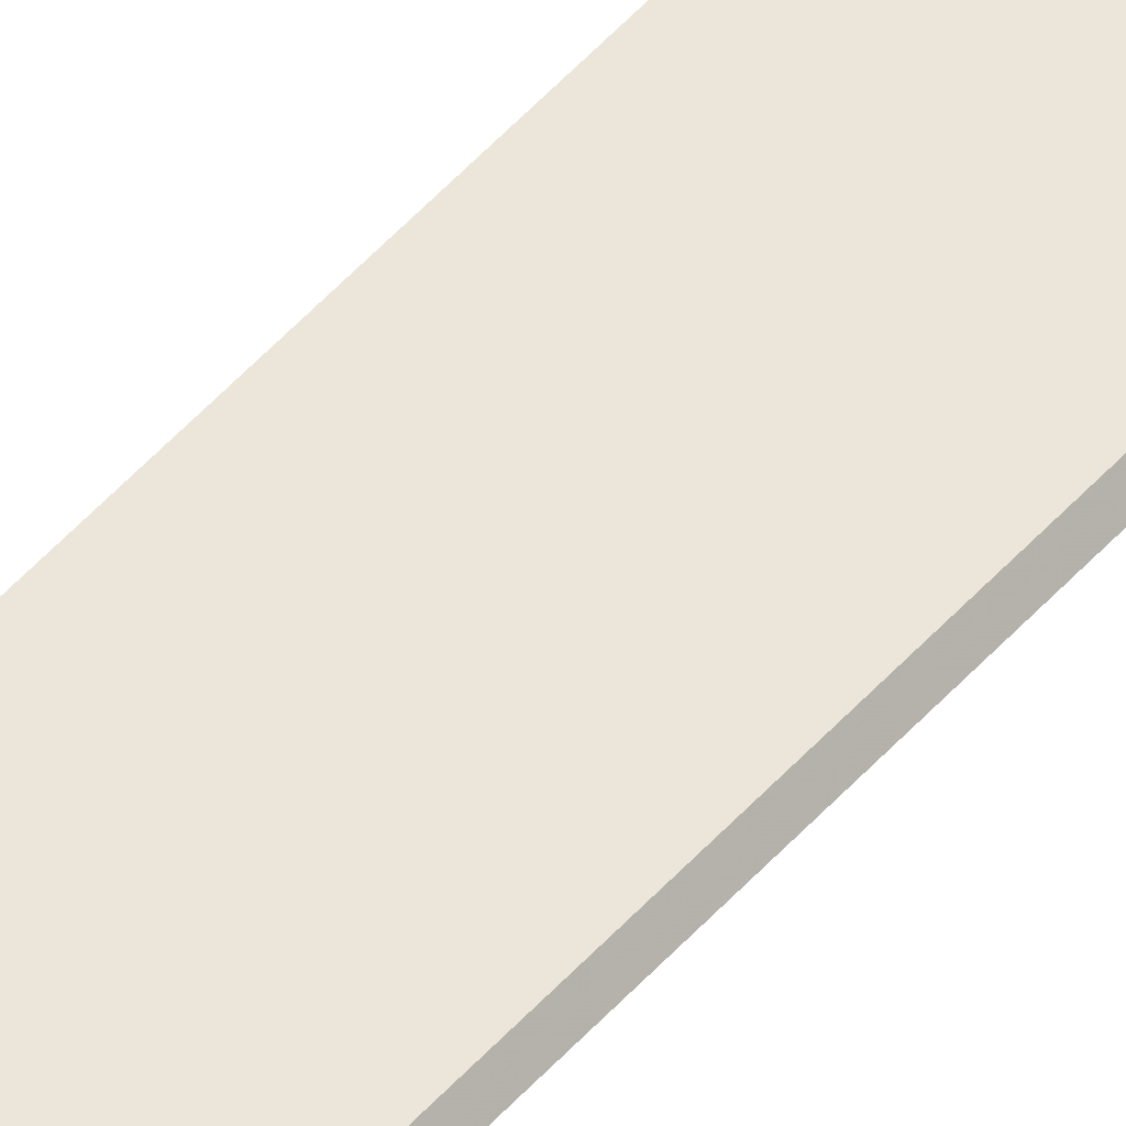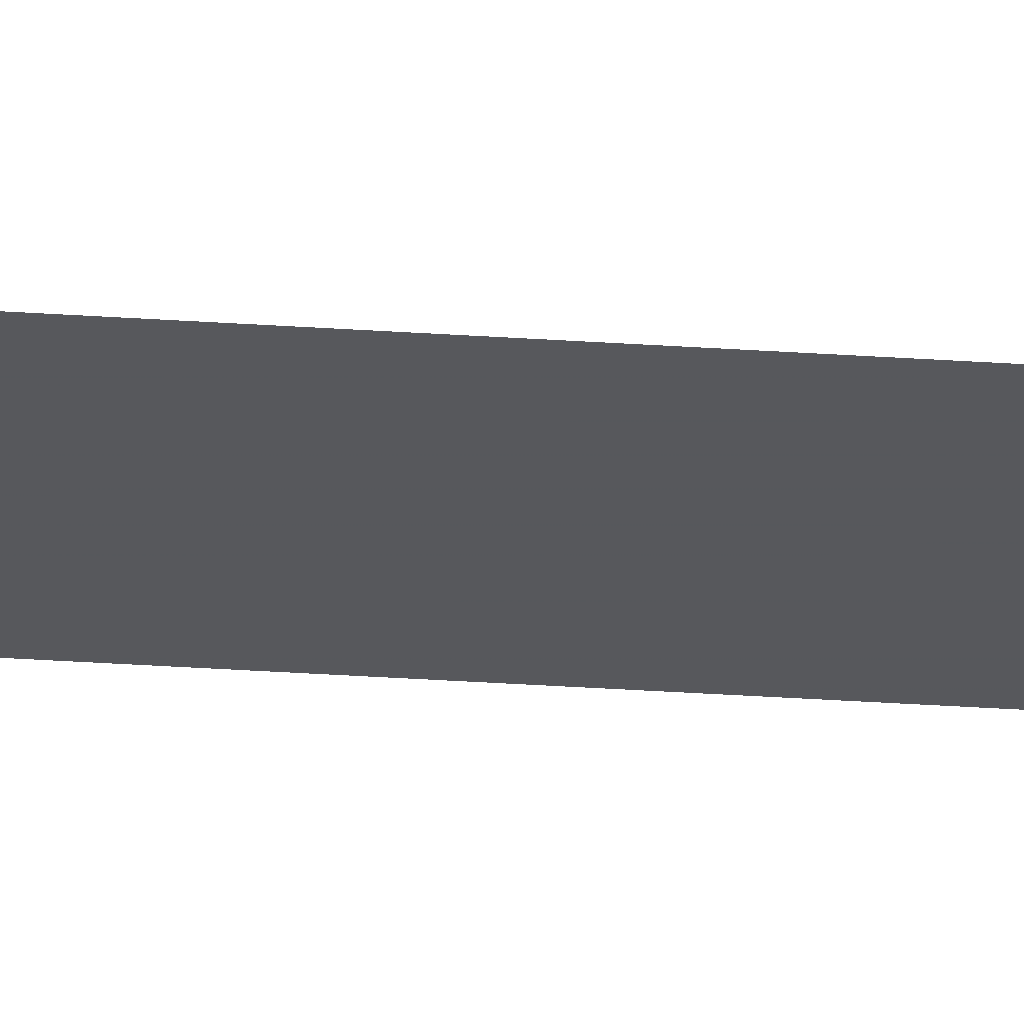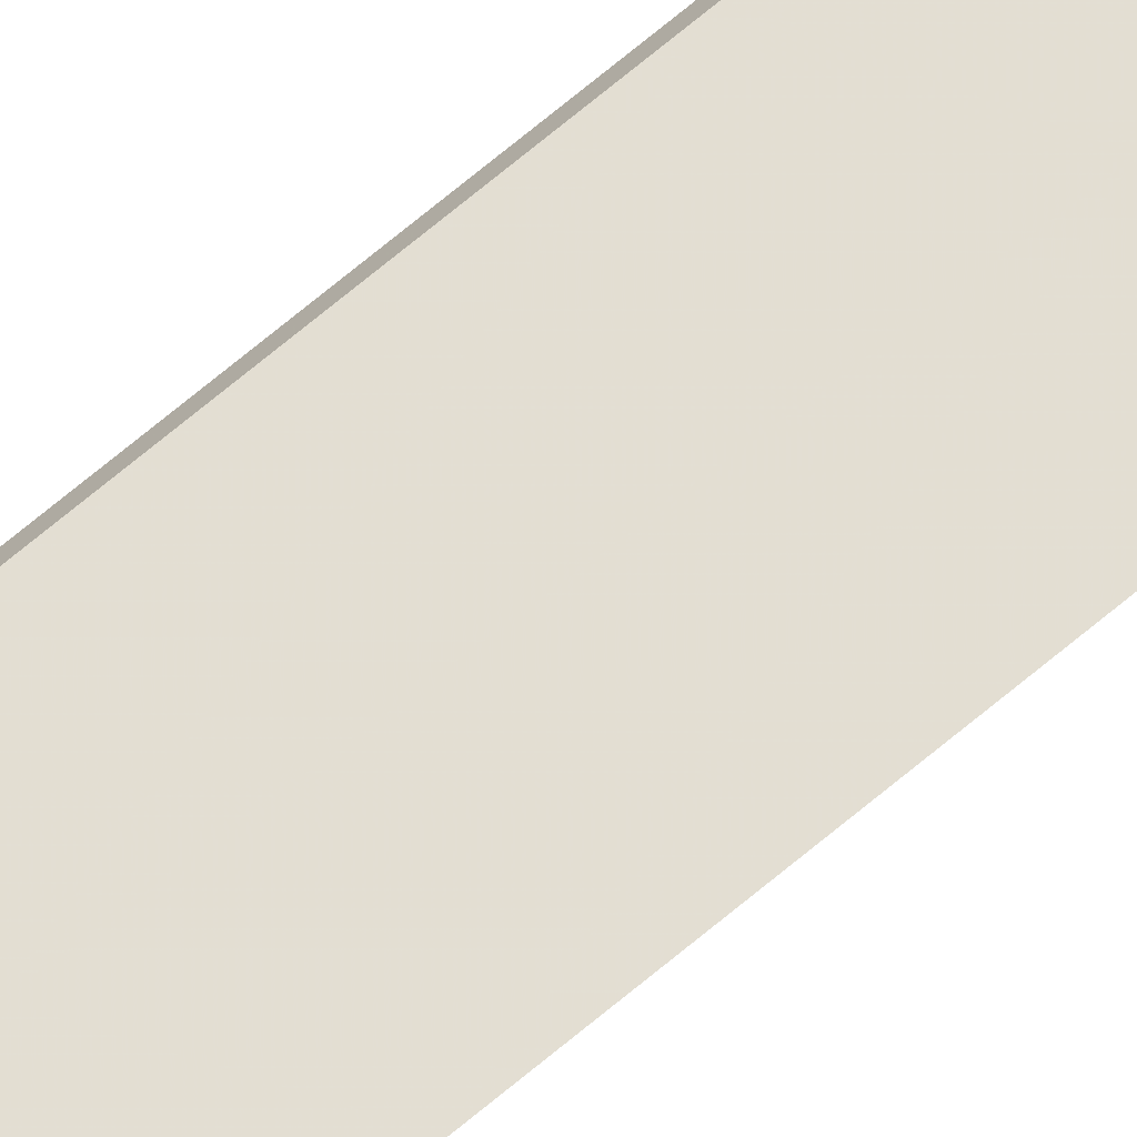
<metadata>
{"format":"obj","ext":"obj","renderer":"f3d","projection":"perspective","resolution":1024,"background":"white","views":[{"elev":45.5,"azim":-142.5,"up":"+Y"},{"elev":-22.9,"azim":82.5,"up":"+Y"},{"elev":68.4,"azim":49.7,"up":"+Y"}]}
</metadata>
<code>
v 0.04009 -0.3119 0.5
v 0.04009 -0.3119 -0.5
v 0.009889 -0.3129 0.5
v 0.008604 -0.315 0.5
v 0.008604 -0.315 -0.5
v 0.009889 -0.3129 -0.5
f 1 2 3
f 1 3 4
f 2 1 4
f 5 2 4
f 5 4 3
f 6 5 3
f 6 3 2
f 6 2 5

</code>
